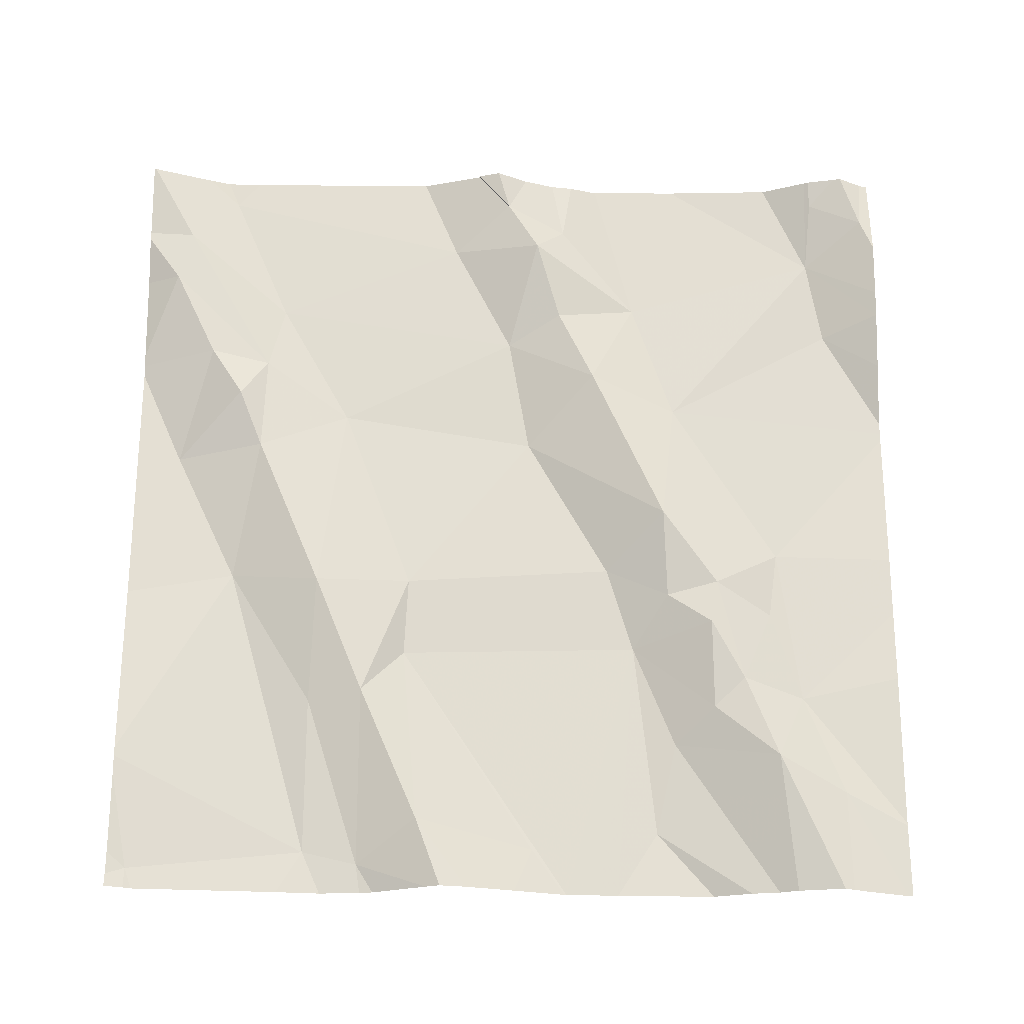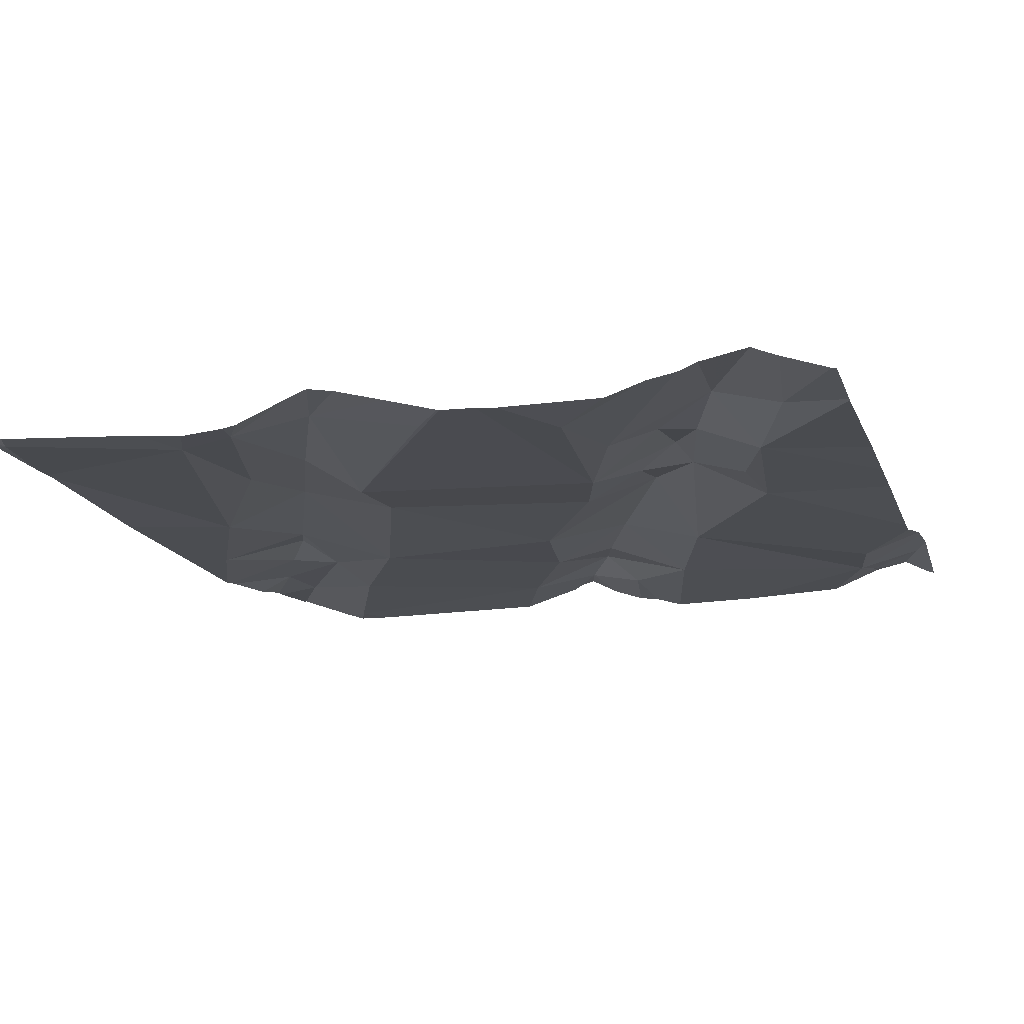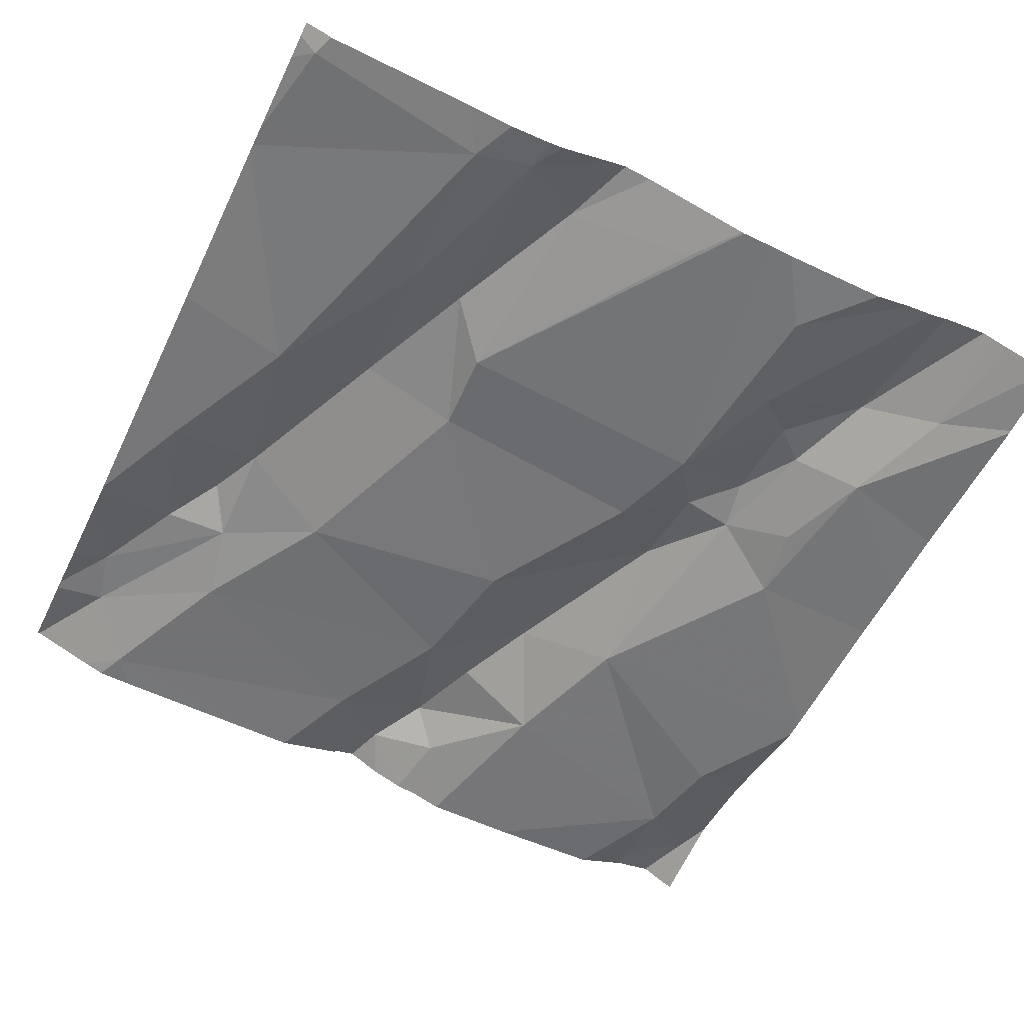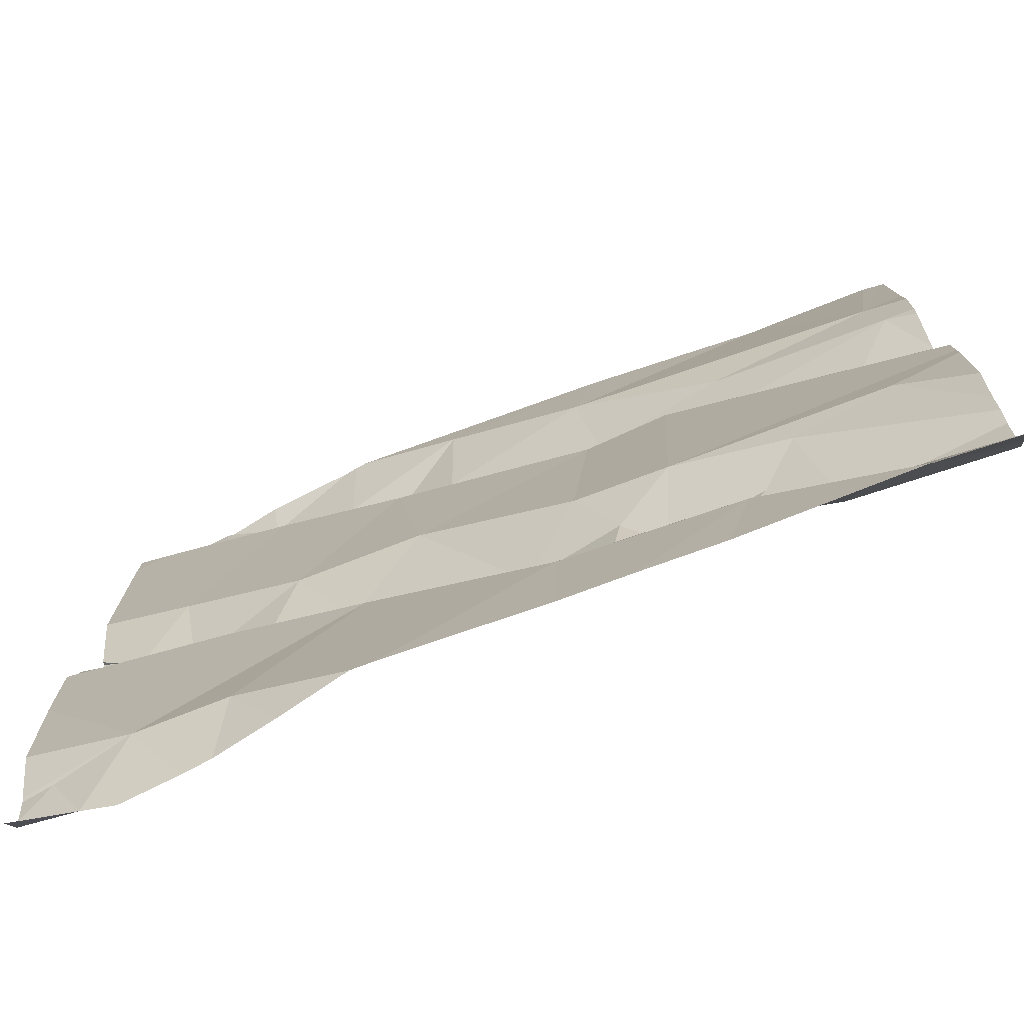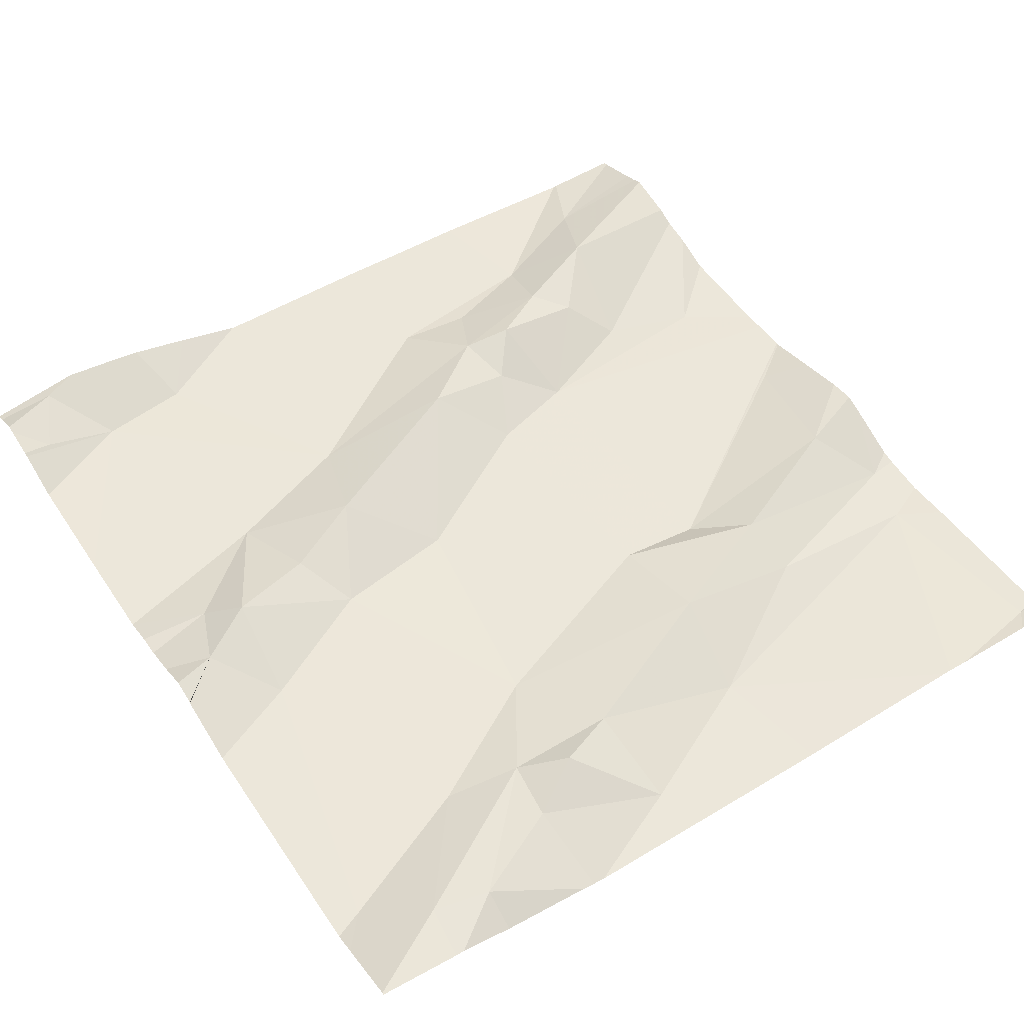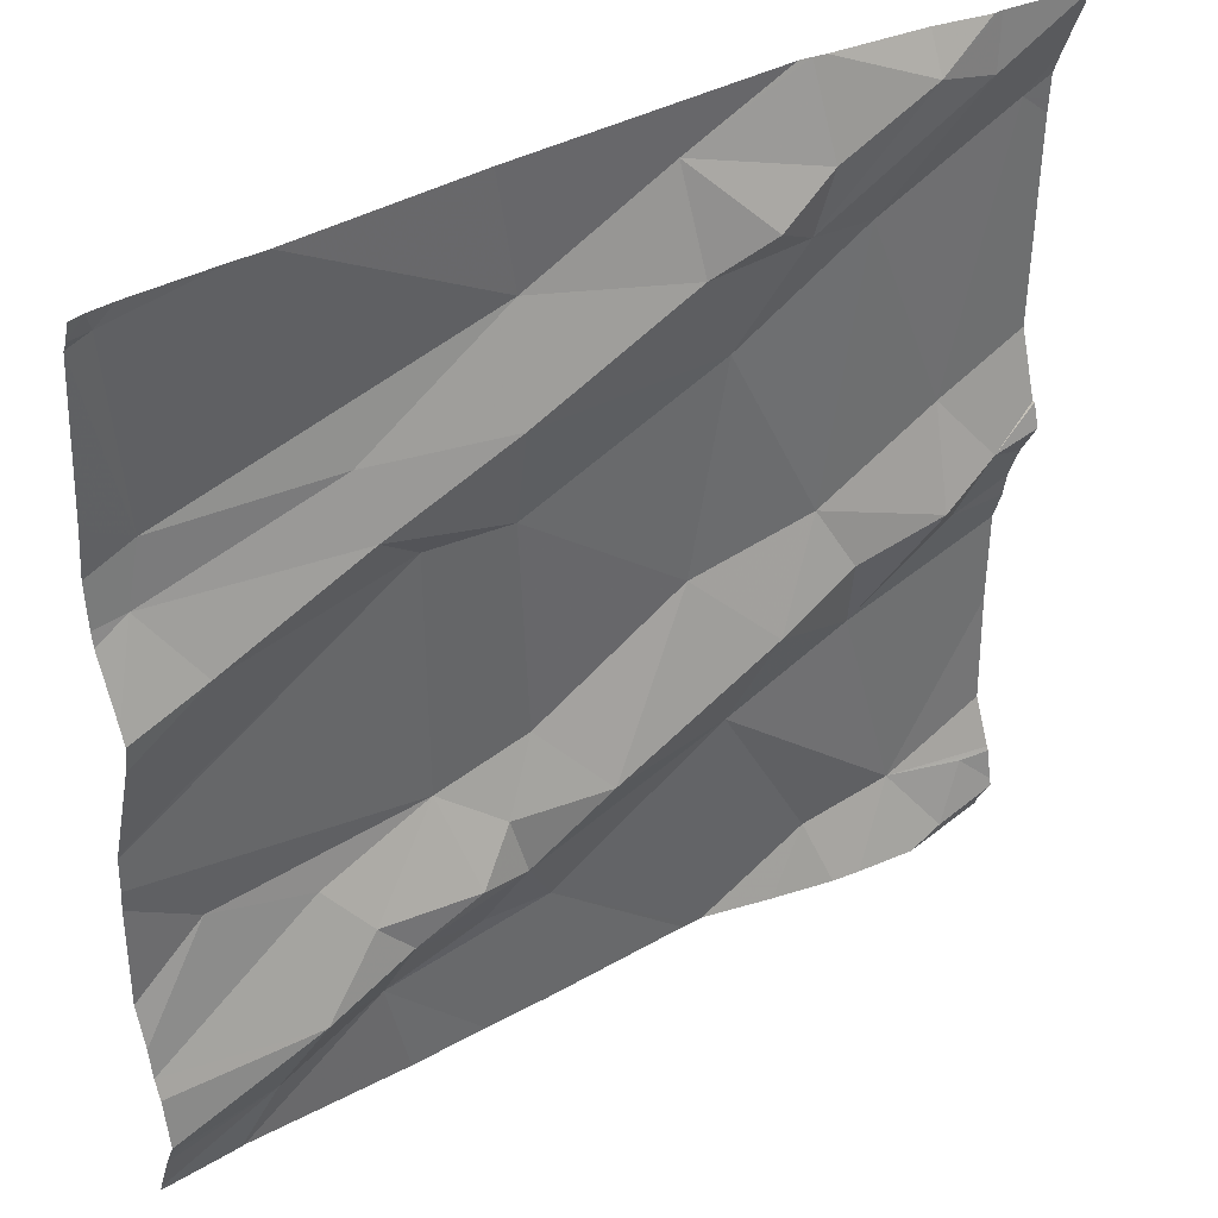
<metadata>
{"format":"obj","ext":"obj","renderer":"f3d","projection":"perspective","resolution":1024,"background":"white","views":[{"elev":64.4,"azim":-89.9,"up":"+Z"},{"elev":-19.2,"azim":-73.2,"up":"+Z"},{"elev":-59.0,"azim":-115.5,"up":"+Z"},{"elev":-75.3,"azim":-163.0,"up":"+Y"},{"elev":55.4,"azim":146.6,"up":"+Z"},{"elev":37.8,"azim":-38.5,"up":"+Y"}]}
</metadata>
<code>
v -34.29 269.2 503.8
v -34.1 269.3 503.8
v -34.34 269.3 503.8
v -34.56 270 503.8
v -34.68 270 503.8
v -33.98 269.1 503.8
v -33.88 269.1 503.8
v -34.04 270 503.8
v -33.86 270 503.9
v -34.4 269.3 503.8
v -34.43 269.6 503.8
v -34.33 269.6 503.8
v -33.86 269.9 503.9
v -34.04 269.8 503.9
v -33.96 269.8 503.8
v -33.96 269 503.8
v -34.03 269 503.8
v -34.01 269.5 503.8
v -33.87 269.6 503.8
v -33.88 269.5 503.9
v -34.48 269.7 503.8
v -33.93 269.9 503.9
v -34.03 269.9 503.9
v -33.8 269.9 503.9
v -33.82 269.5 503.9
v -33.77 270 503.9
v -34.67 269.8 503.8
v -34.7 270 503.8
v -34.35 269.3 503.8
v -34.25 269.3 503.9
v -34.42 269.4 503.8
v -33.83 269 503.9
v -34.56 269.2 503.8
v -34.6 269.1 503.8
v -33.77 269.4 503.8
v -33.77 269.1 503.9
v -34.05 270 503.8
v -33.77 269.9 503.9
v -34.64 269.6 503.8
v -34.67 269.5 503.8
v -33.77 269.1 503.9
v -33.77 269.9 503.9
v -34.69 269.7 503.8
v -34.03 270 503.8
v -34.34 269.7 503.8
v -34.49 269.8 503.8
v -33.77 269.1 503.9
v -33.77 269.2 503.8
v -33.77 269.3 503.8
v -33.77 269.6 503.9
v -33.77 269.6 503.8
v -34.33 269.9 503.8
v -33.77 269.4 503.8
v -34.54 269.3 503.8
v -34.5 269.3 503.8
v -34.46 269.2 503.8
v -34.48 269.1 503.8
v -33.87 270 503.9
v -33.77 269 503.9
v -34.65 269.3 503.8
v -33.8 269.1 503.9
v -34.37 269.2 503.8
v -33.95 269.3 503.8
v -33.93 269 503.9
v -34.32 269.4 503.8
v -33.87 269 503.9
v -34.29 269 503.8
v -34.15 269.5 503.8
v -34.06 269.4 503.9
v -34.1 269 503.8
v -33.97 269.4 503.9
v -34.45 269 503.8
v -33.84 269.4 503.9
v -34.09 269.9 503.9
v -34.17 269.9 503.8
v -34.11 269.7 503.8
v -34.63 269 503.8
v -34.16 269.8 503.9
v -34.13 269 503.8
v -33.84 269 503.9
v -34.37 269 503.8
v -34.12 269 503.8
v -34.72 269.1 503.8
v -34.72 269.1 503.8
v -34.72 270 503.8
v -34.72 269.8 503.8
v -34.72 269.6 503.8
v -34.72 269.7 503.8
v -34.72 270 503.8
v -34.72 269.7 503.8
v -34.72 269.4 503.8
v -34.72 269.5 503.8
v -34.72 269.7 503.8
v -34.72 269.6 503.8
v -34.72 269.6 503.8
v -34.72 269.4 503.8
v -34.72 269.2 503.8
v -34.72 269.2 503.8
v -34.72 269.1 503.8
v -34.72 269 503.8
v -34.58 270 503.8
v -34.72 269.4 503.8
v -34.72 269.3 503.8
v -34.72 269.2 503.8
v -34.72 269.4 503.8
v -33.77 269.5 503.8
v -33.77 270 503.9
v -33.77 269.5 503.9
v -33.77 269.1 503.9
v -33.77 269.5 503.9
v -33.77 269.8 503.9
v -33.77 269.9 503.9
v -33.77 269.6 503.9
v -34.63 269 503.8
v -33.78 269 503.8
v -33.77 269 503.8
v -34.67 269 503.8
v -34.72 269 503.8
v -34.55 270 503.8
v -34.35 270 503.8
v -33.79 270 503.9
v -34.24 270 503.8
v -33.93 270 503.9
v -34.7 270 503.8
v -34.72 270 503.8
f 21 11 12
f 1 2 3
f 10 3 29
f 82 1 79
f 3 62 1
f 7 2 6
f 121 107 26
f 7 6 16
f 32 61 7
f 63 7 49
f 30 3 2
f 6 2 82
f 10 56 3
f 10 31 55
f 67 57 81
f 75 23 8
f 11 65 12
f 14 15 13
f 13 22 14
f 13 15 24
f 120 52 75
f 23 74 14
f 19 15 18
f 19 18 20
f 18 71 20
f 45 21 12
f 45 52 46
f 14 76 15
f 23 14 22
f 69 18 68
f 20 25 19
f 24 15 19
f 51 25 50
f 101 27 4
f 3 30 29
f 29 31 10
f 66 7 64
f 83 33 84
f 27 28 85
f 11 39 40
f 117 100 118
f 21 45 46
f 110 25 108
f 119 52 120
f 109 7 47
f 116 59 115
f 90 27 93
f 39 43 87
f 108 25 106
f 92 39 95
f 11 40 91
f 21 39 11
f 46 52 27
f 33 54 97
f 56 55 33
f 44 22 123
f 115 59 80
f 107 13 42
f 114 100 117
f 106 73 35
f 61 32 36
f 62 3 56
f 63 2 7
f 29 30 65
f 55 56 10
f 56 57 62
f 58 22 9
f 65 31 29
f 114 34 100
f 30 69 68
f 77 57 34
f 69 2 63
f 74 75 78
f 20 63 73
f 13 24 42
f 9 107 121
f 69 71 18
f 25 73 106
f 7 61 47
f 9 13 107
f 74 23 75
f 73 63 53
f 22 13 9
f 76 14 78
f 31 65 11
f 65 68 12
f 12 68 76
f 8 22 44
f 78 75 52
f 2 69 30
f 68 65 30
f 72 57 77
f 81 57 72
f 76 18 15
f 14 74 78
f 76 68 18
f 52 45 78
f 5 28 101
f 35 73 53
f 54 55 31
f 31 60 54
f 102 31 105
f 39 21 43
f 43 21 46
f 55 54 33
f 97 60 104
f 27 43 46
f 4 52 119
f 31 11 96
f 33 34 57
f 57 56 33
f 77 34 114
f 20 71 63
f 120 75 122
f 45 76 78
f 24 19 51
f 57 1 62
f 20 73 25
f 63 71 69
f 70 6 82
f 45 12 76
f 83 34 33
f 67 1 57
f 38 24 112
f 84 33 98
f 85 28 89
f 86 27 85
f 4 27 52
f 87 43 88
f 42 24 38
f 48 7 109
f 88 43 90
f 89 28 124
f 64 7 16
f 17 6 70
f 47 61 41
f 90 43 27
f 91 40 92
f 41 61 36
f 92 40 39
f 93 27 86
f 50 25 113
f 94 39 87
f 16 6 17
f 95 39 94
f 66 32 7
f 96 11 91
f 51 19 25
f 101 28 27
f 97 54 60
f 98 33 97
f 36 32 59
f 99 34 83
f 59 32 80
f 100 34 99
f 37 75 8
f 80 32 66
f 102 60 31
f 103 60 102
f 53 63 49
f 104 60 103
f 49 7 48
f 79 1 67
f 105 31 96
f 8 23 22
f 111 24 51
f 112 24 111
f 82 2 1
f 113 25 110
f 122 75 37
f 123 22 58
f 124 28 5
f 125 89 124

</code>
